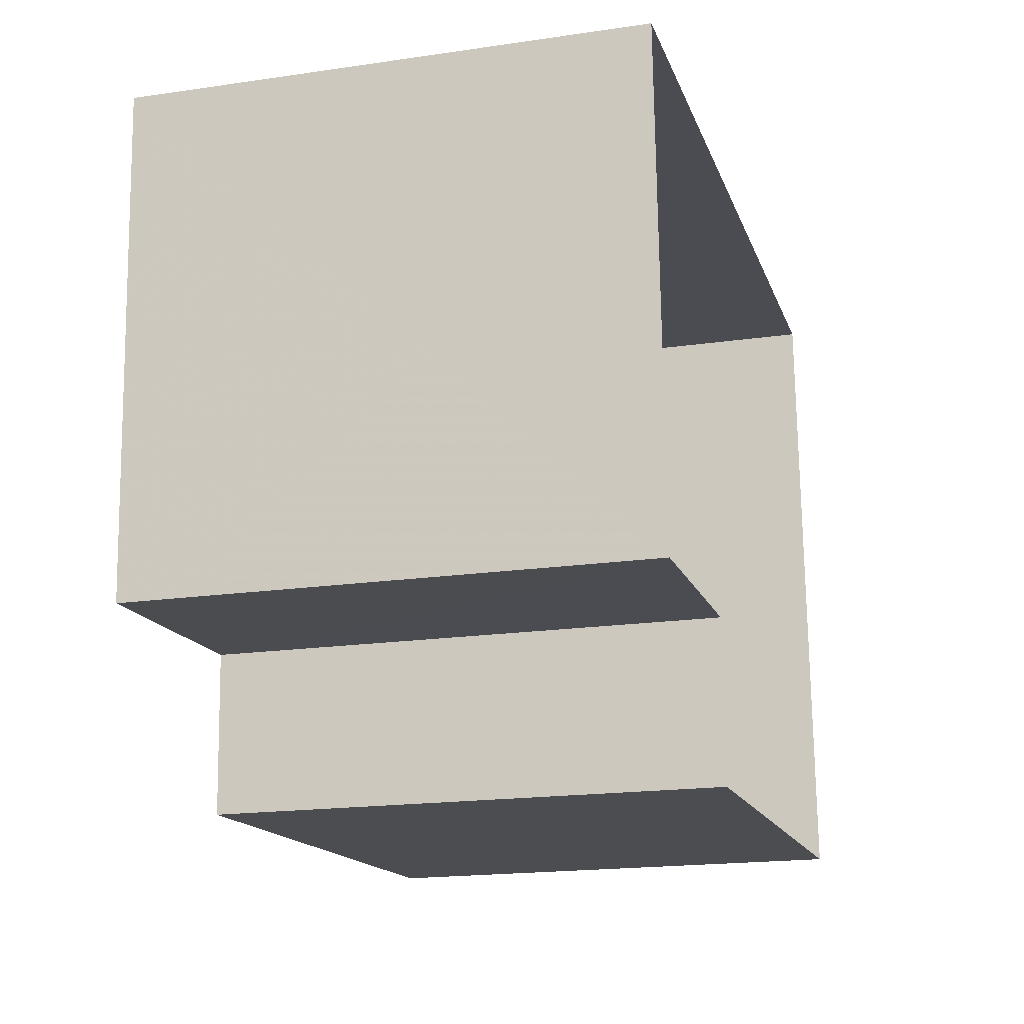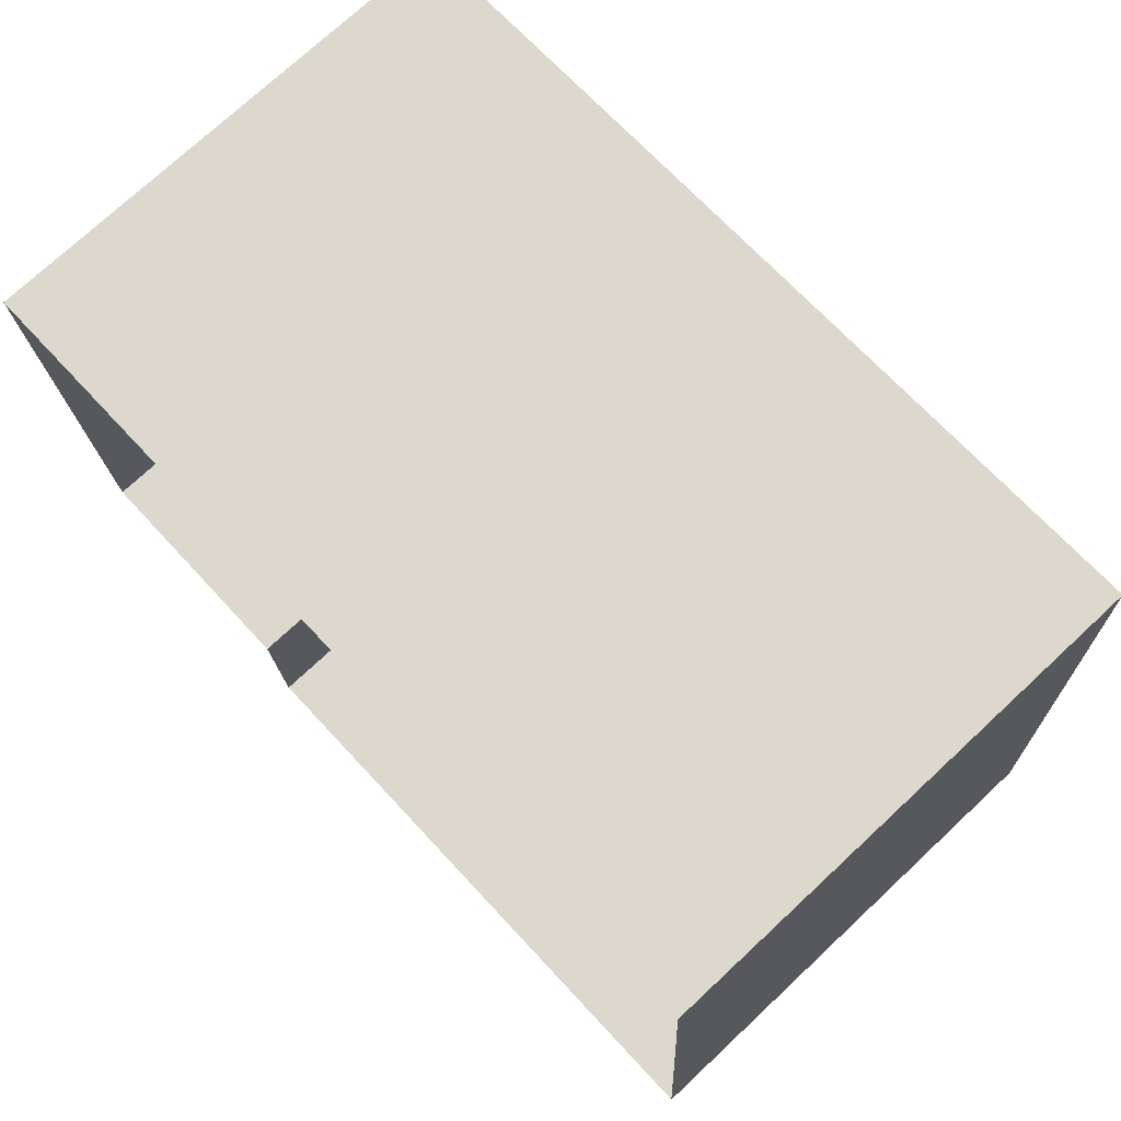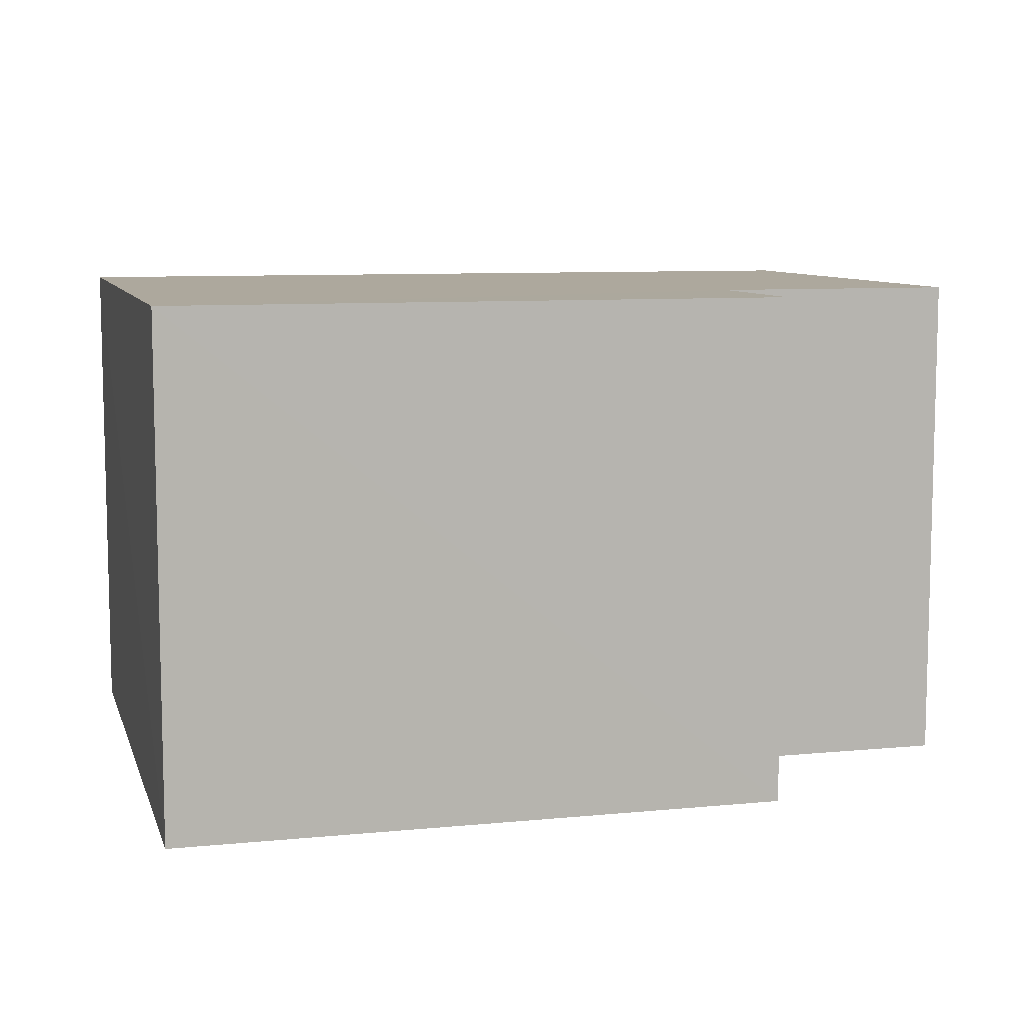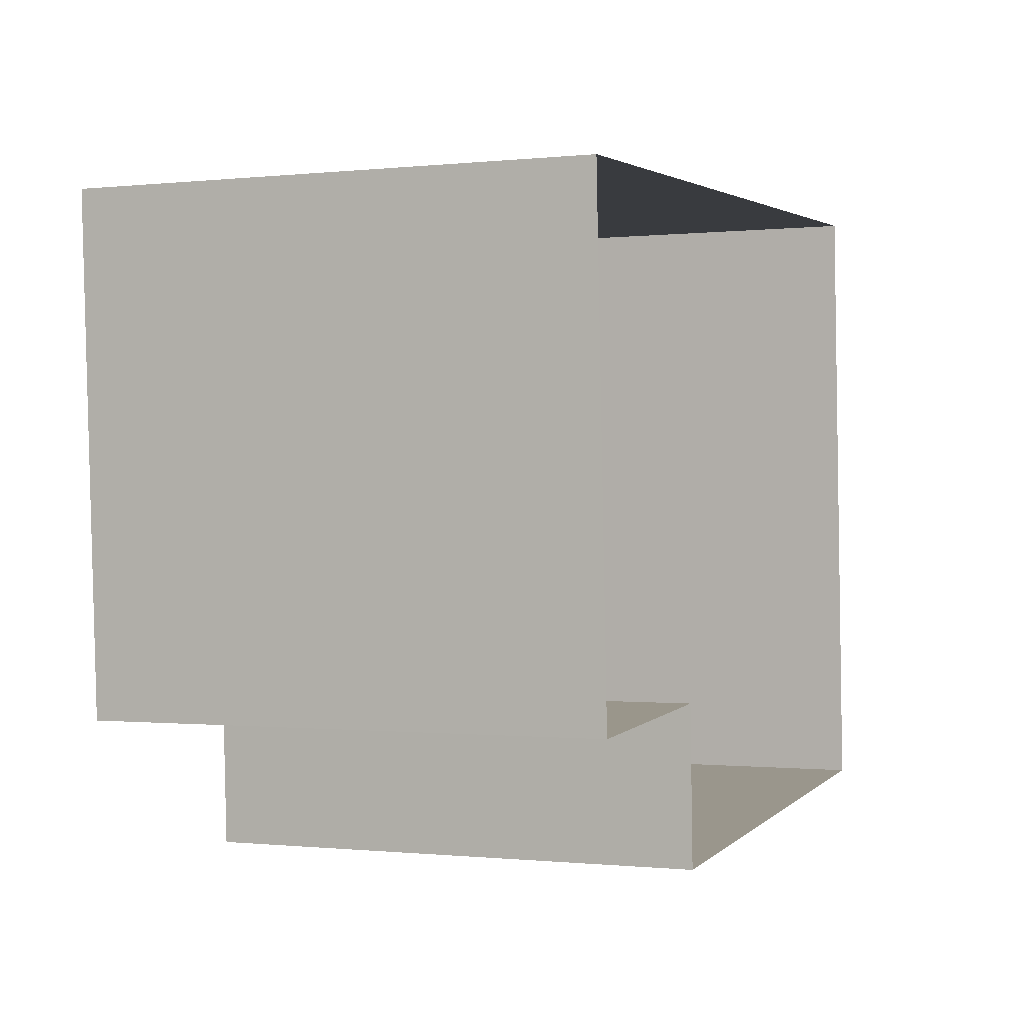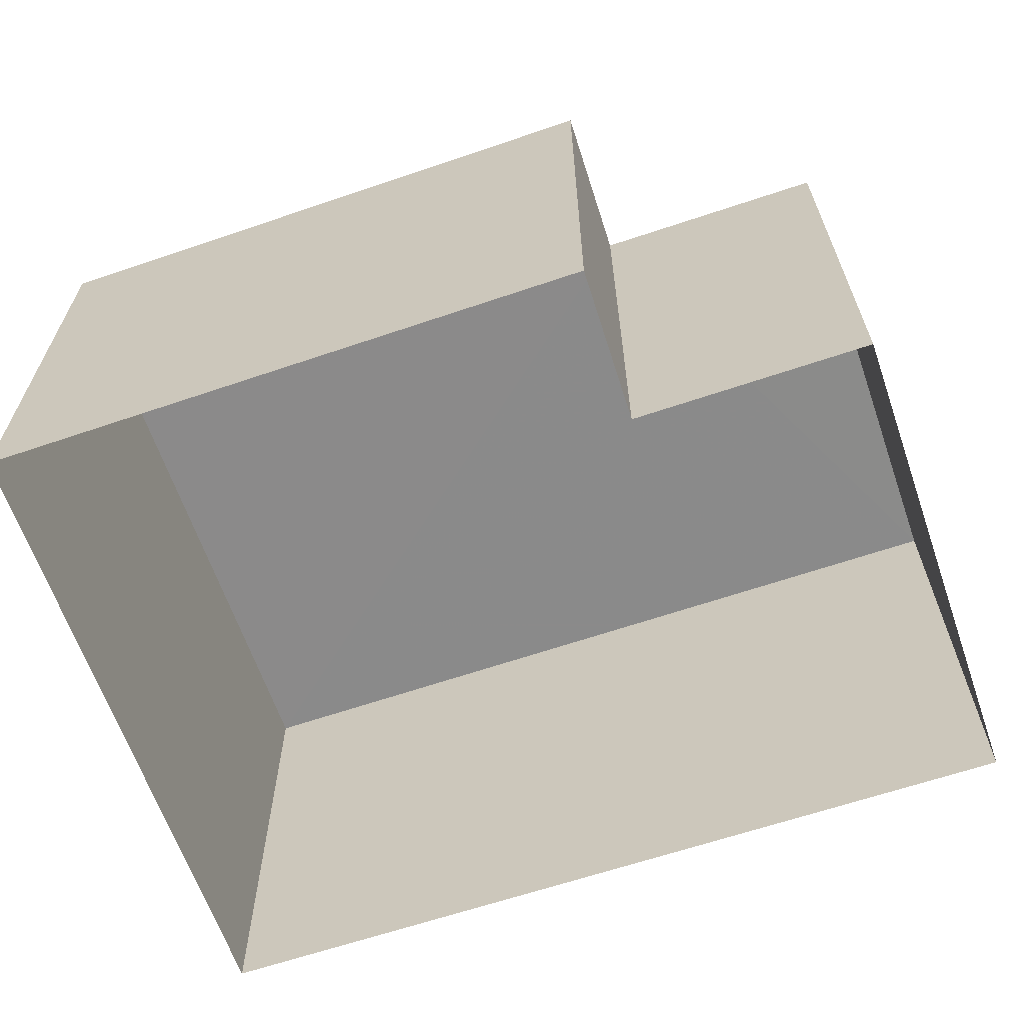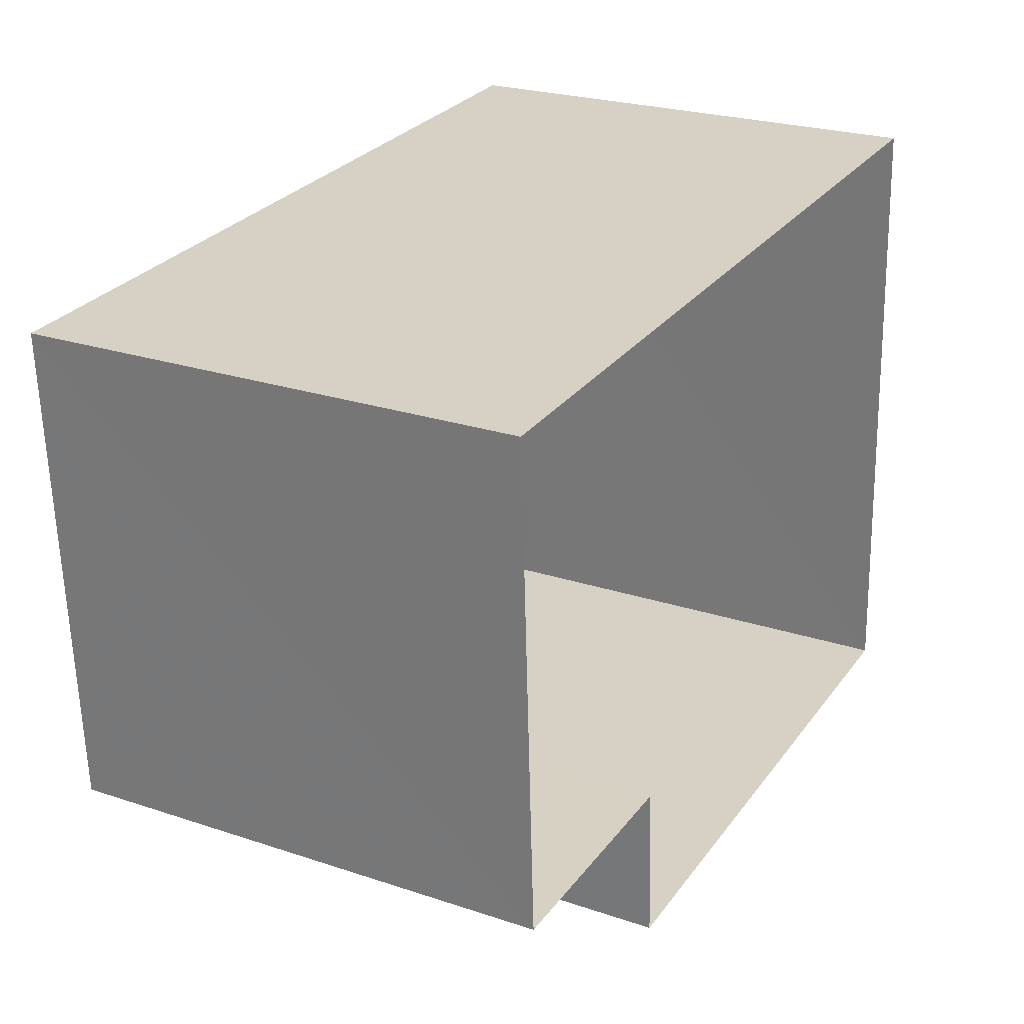
<metadata>
{"format":"obj","ext":"obj","renderer":"f3d","projection":"perspective","resolution":1024,"background":"white","views":[{"elev":-18.5,"azim":105.5,"up":"+Y"},{"elev":74.2,"azim":-132.9,"up":"+Y"},{"elev":8.6,"azim":-18.2,"up":"+Z"},{"elev":-0.4,"azim":111.8,"up":"+Y"},{"elev":-63.7,"azim":15.8,"up":"+Z"},{"elev":24.5,"azim":119.0,"up":"+Y"}]}
</metadata>
<code>
v -3.14e+05 4.147e+04 56.14
v -3.14e+05 4.147e+04 56.14
v -3.14e+05 4.147e+04 56.14
v -3.14e+05 4.147e+04 56.14
v -3.14e+05 4.147e+04 56.14
v -3.14e+05 4.147e+04 56.14
v -3.14e+05 4.147e+04 60.23
v -3.14e+05 4.147e+04 60.23
v -3.14e+05 4.147e+04 60.23
v -3.14e+05 4.147e+04 60.23
v -3.14e+05 4.147e+04 60.23
v -3.14e+05 4.147e+04 60.23
f 1 2 3
f 3 2 4
f 1 5 2
f 4 2 6
f 7 8 9
f 8 10 9
f 9 11 12
f 9 10 11
f 9 6 2
f 9 12 6
f 10 1 3
f 10 8 1
f 10 3 4
f 11 10 4
f 8 5 1
f 8 7 5
f 9 2 5
f 7 9 5
f 11 4 6
f 12 11 6

</code>
